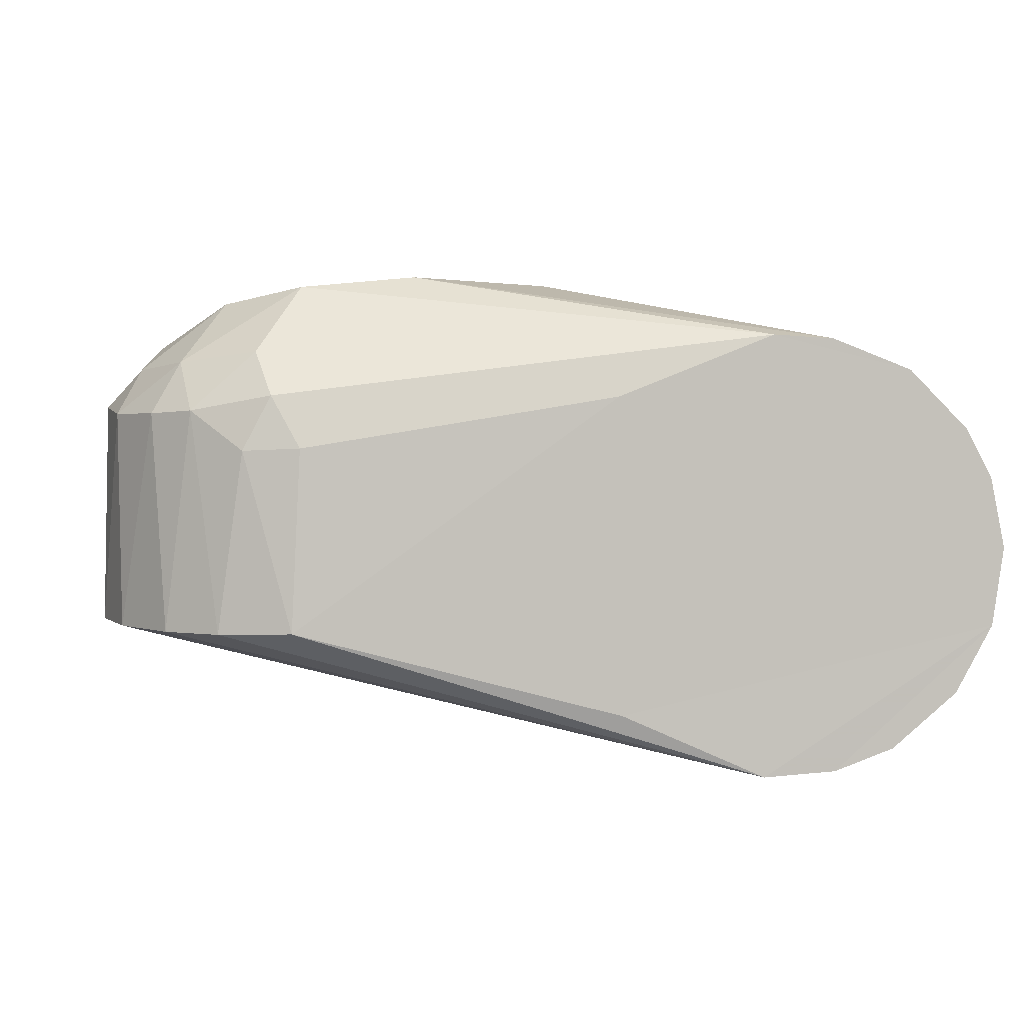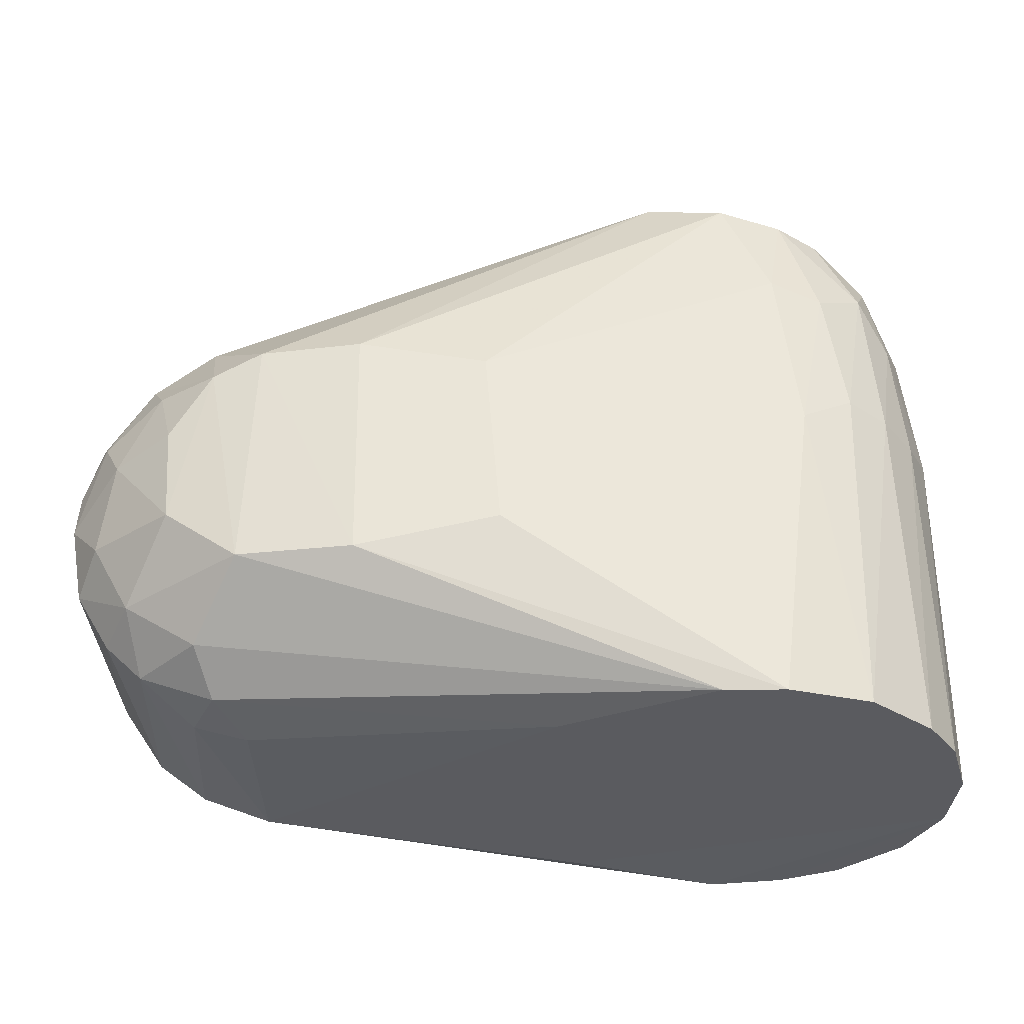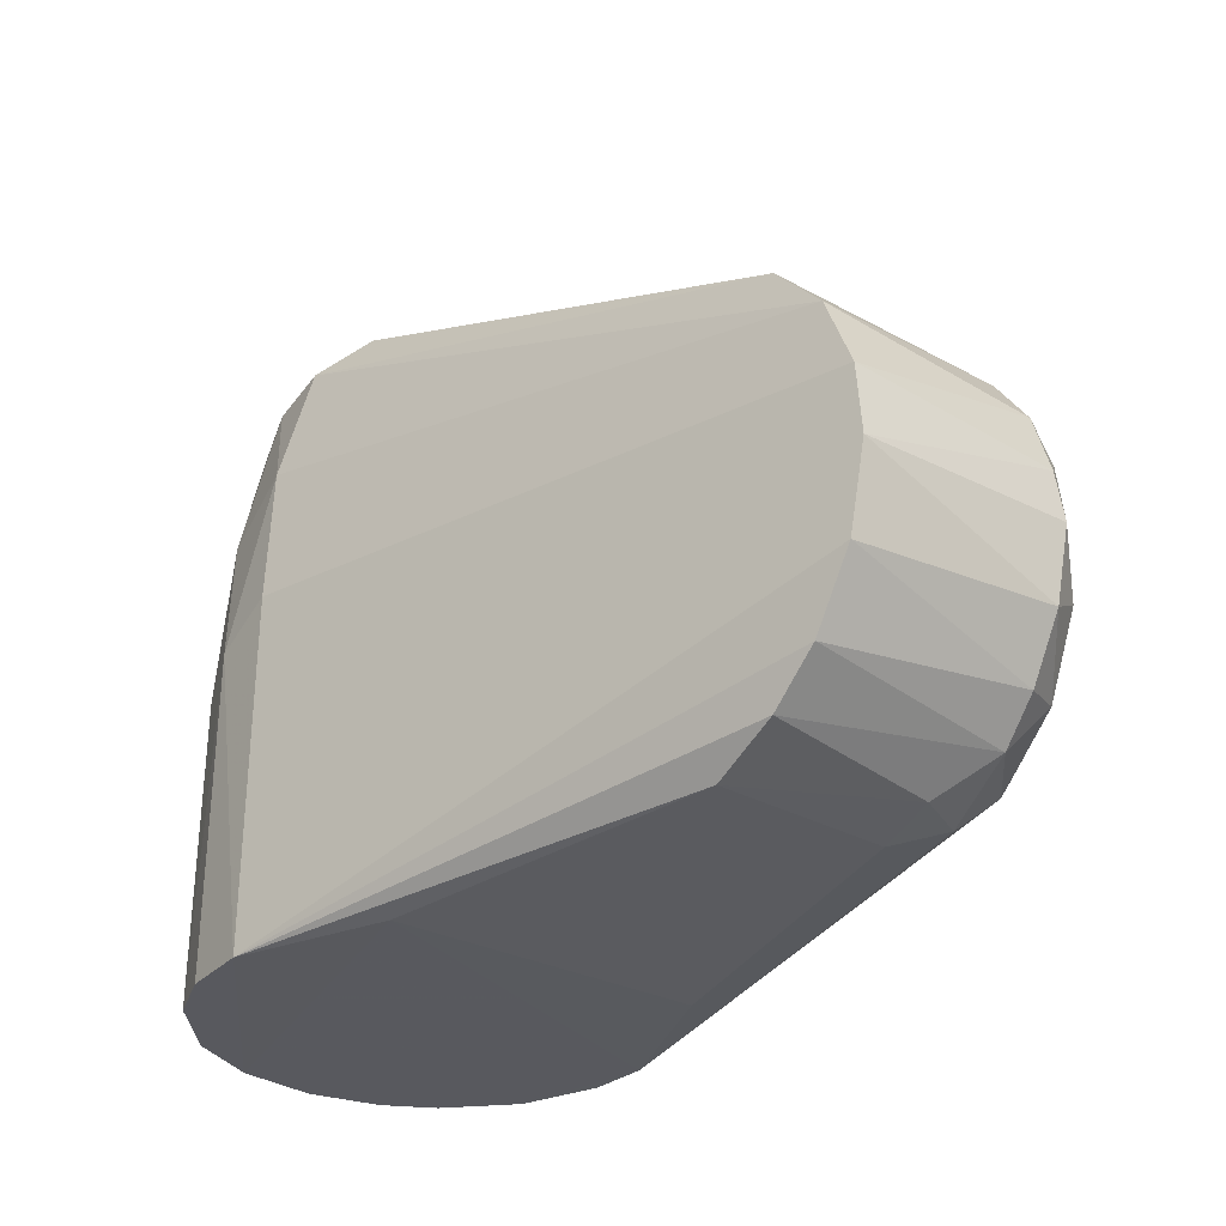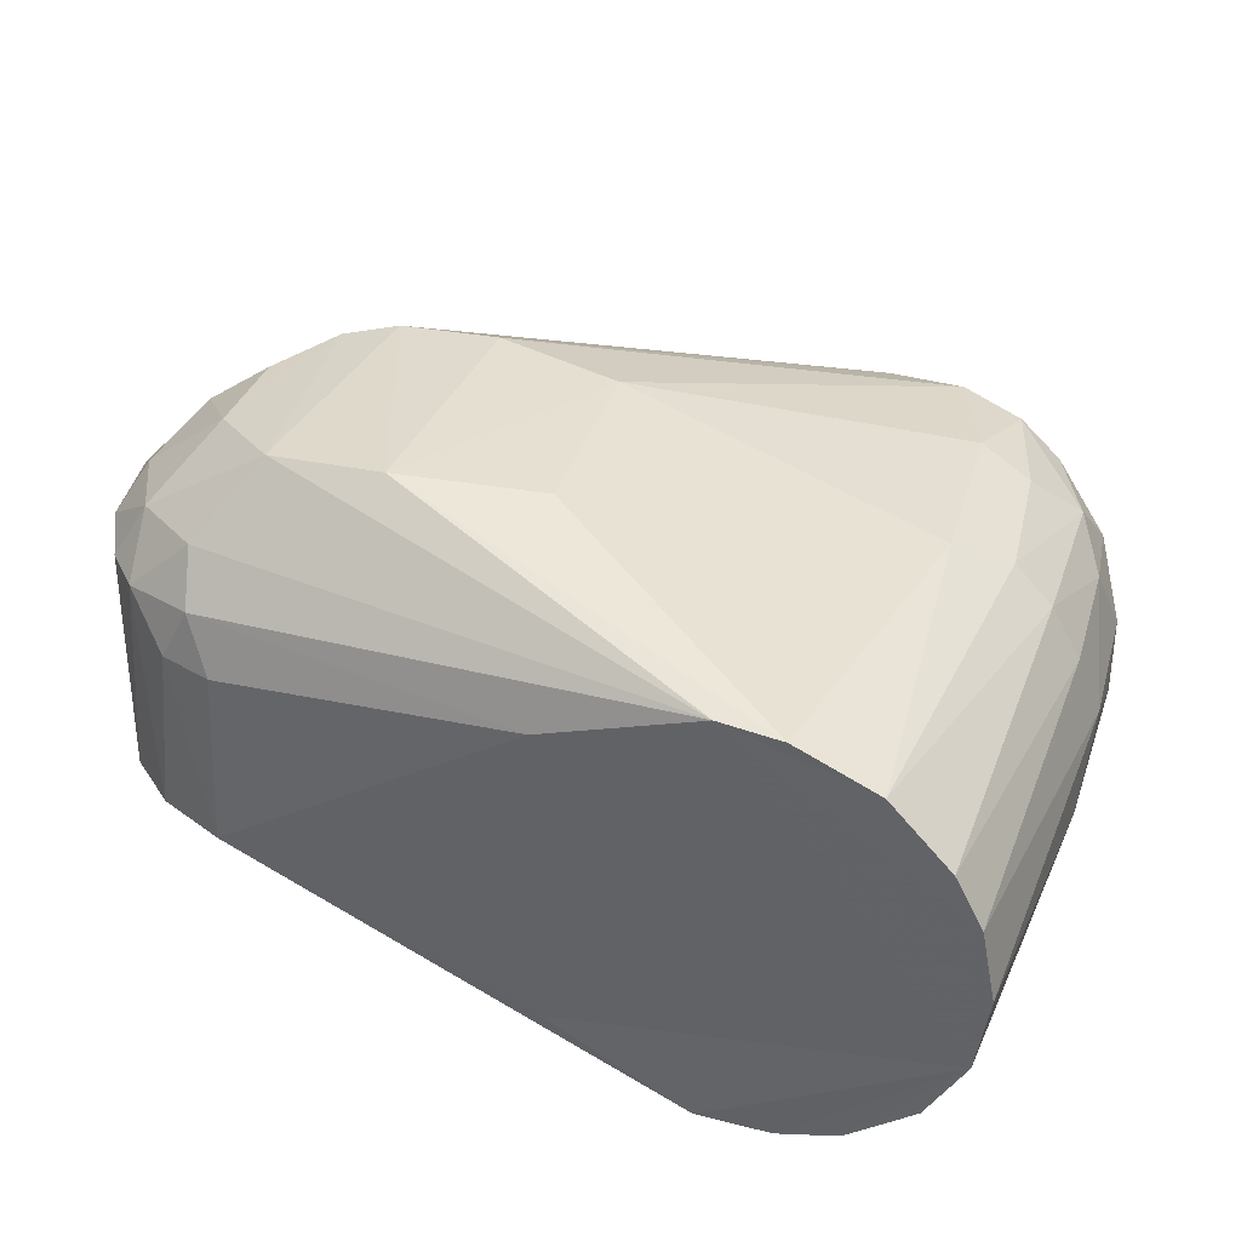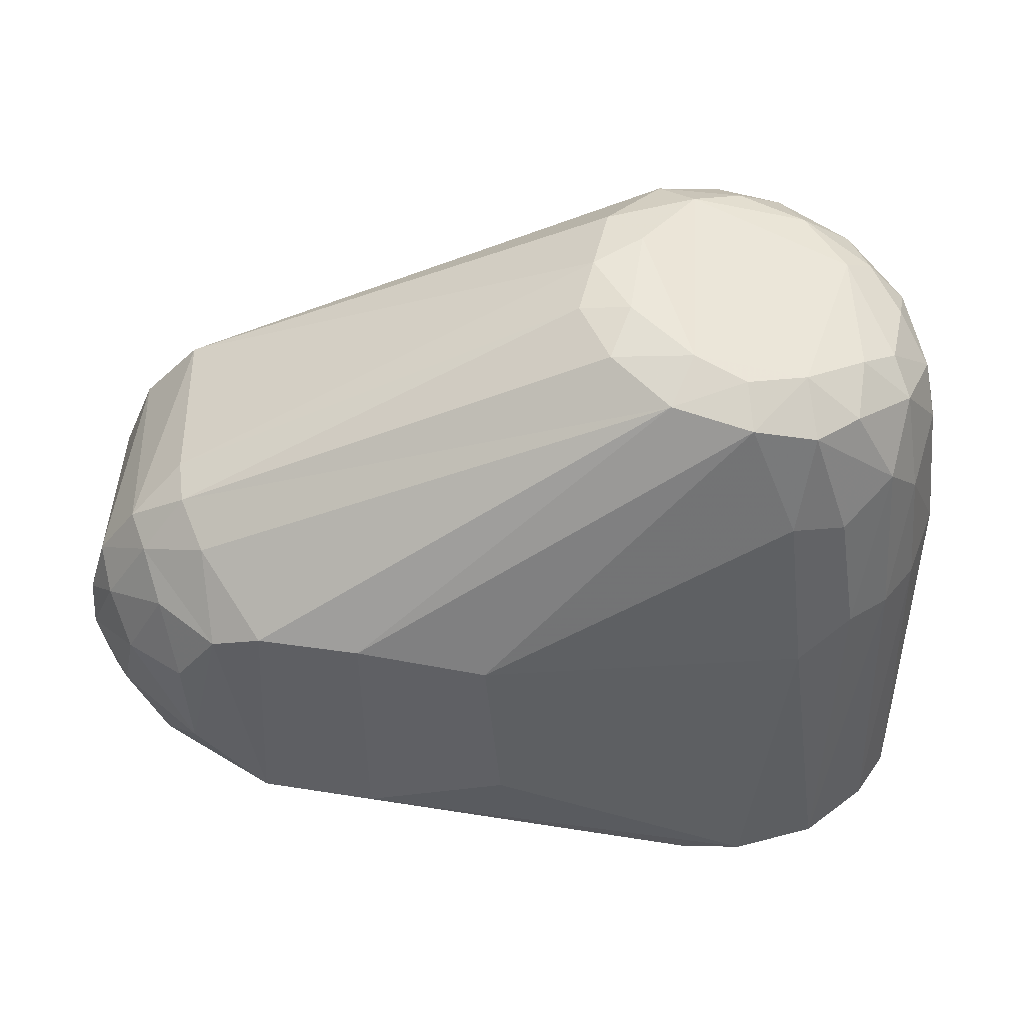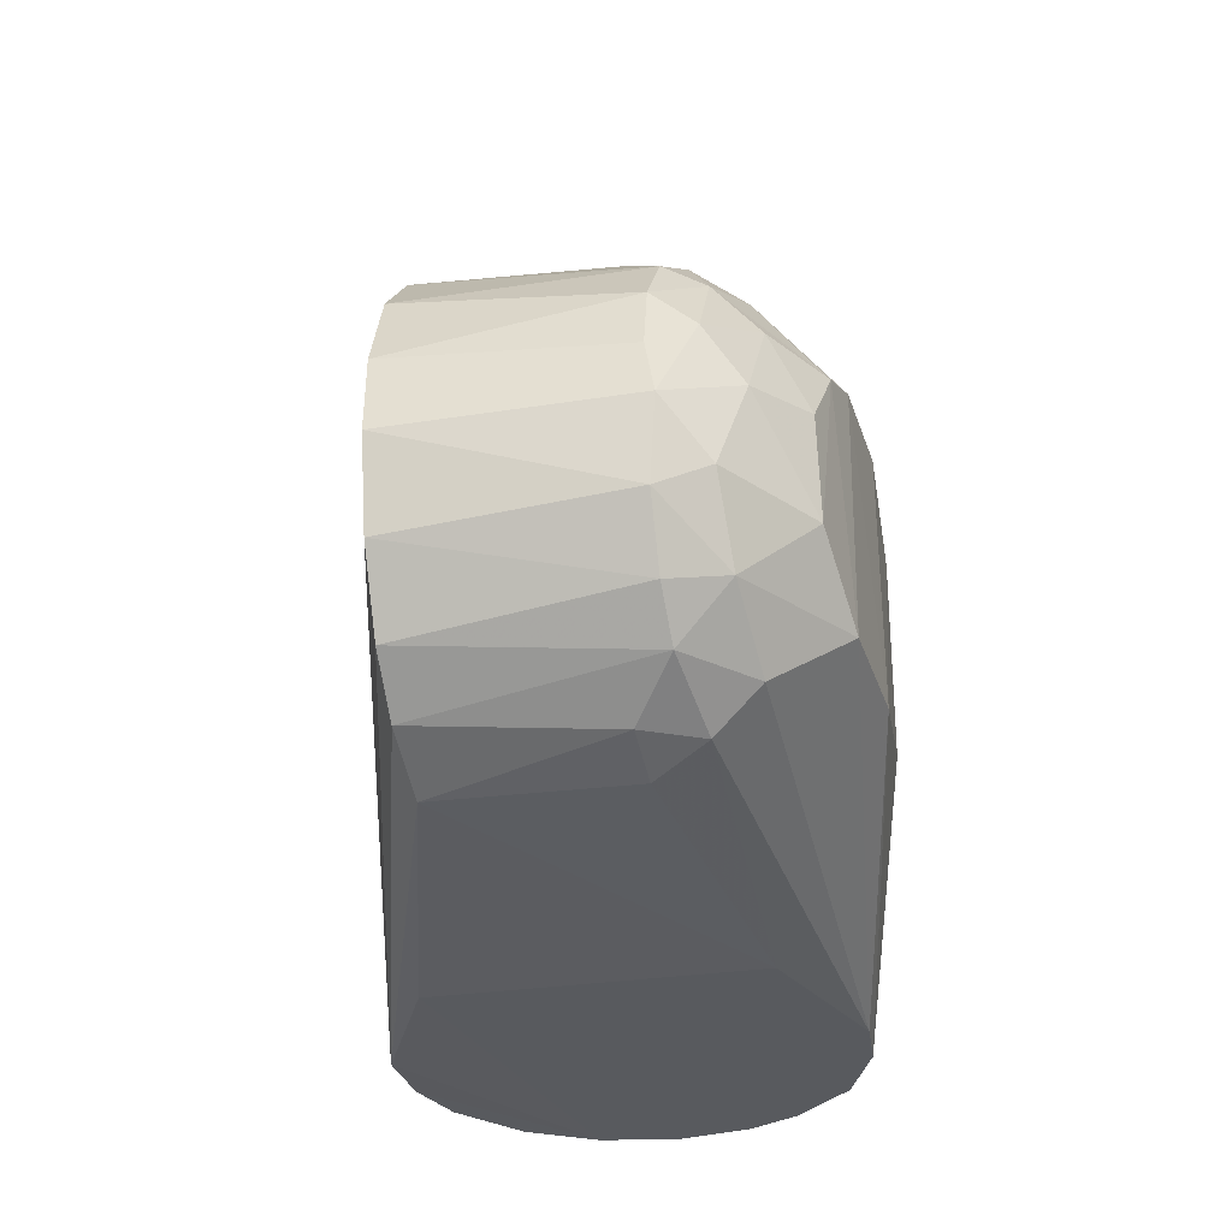
<metadata>
{"format":"obj","ext":"obj","renderer":"f3d","projection":"perspective","resolution":1024,"background":"white","views":[{"elev":2.7,"azim":-9.0,"up":"+Z"},{"elev":-33.4,"azim":4.2,"up":"+Y"},{"elev":-30.4,"azim":-127.1,"up":"+Y"},{"elev":36.4,"azim":21.9,"up":"+Z"},{"elev":46.0,"azim":4.4,"up":"+Y"},{"elev":-31.1,"azim":-78.8,"up":"+Y"}]}
</metadata>
<code>
v -0.048 -0.003164 -0.01475
v 0.08245 -0.05139 -0.04399
v -0.01092 -0.04711 -0.01428
v -0.02499 -0.04124 -0.01474
v -0.048 -0.003164 -0.01475
v -0.04693 0.01073 -0.01483
v 0.08403 -0.05122 0.04403
v -0.04695 -0.001408 0.02966
v 0.08245 -0.05139 -0.04399
v -0.02499 -0.04124 -0.01474
v -0.03512 -0.03315 -0.01481
v -0.04392 -0.01976 -0.01474
v 0.09008 0.07152 0.03613
v 0.09621 -0.05122 0.04332
v -0.02012 -0.04311 0.02121
v -0.02499 -0.04124 -0.01474
v -0.02999 -0.03596 0.02905
v -0.04693 0.01073 -0.01483
v -0.04037 0.02633 -0.01475
v -0.04671 0.0079 0.028
v 0.09668 0.01429 -0.04324
v -0.03512 -0.03315 -0.01481
v -0.04392 -0.01976 -0.01474
v 0.124 -0.0512 0.02546
v 0.08403 -0.05122 0.04403
v 0.09621 -0.05122 0.04332
v 0.1122 -0.0512 0.03719
v 0.124 -0.0512 0.02546
v -0.009168 -0.04659 0.02168
v 0.05283 -0.05119 0.03175
v 0.1122 -0.0512 0.03719
v 0.1039 0.01266 0.04104
v -0.005128 0.02406 0.05442
v 0.01556 -0.02403 0.05631
v -0.01092 -0.04711 -0.01428
v 0.1223 -0.0512 -0.02787
v 0.08333 0.02039 -0.0434
v 0.1114 0.0723 0.0156
v 0.1001 0.07523 -0.0239
v 0.09538 0.07034 -0.03567
v 0.06716 0.08168 -0.007441
v 0.0996 0.04859 0.03929
v 0.07432 0.07477 0.03392
v 0.1092 -0.0512 -0.03885
v 0.09713 -0.0512 -0.04314
v 0.1322 -0.0512 0.00135
v 0.1299 -0.0512 -0.01432
v 0.1293 -0.0512 0.01563
v 0.08245 -0.05139 -0.04399
v 0.06234 0.07781 0.02408
v -0.03587 0.005669 0.04212
v 0.01556 -0.02403 0.05631
v -0.0074 -0.02372 0.05415
v -0.03762 -0.02832 0.02848
v 0.08606 0.0495 -0.04091
v -0.04037 0.02633 -0.01475
v -0.04037 0.01493 0.03546
v 0.1223 -0.0512 -0.02787
v 0.1092 -0.0512 -0.03885
v 0.09713 -0.0512 -0.04314
v 0.1034 0.04211 -0.03891
v -0.04462 -0.01643 0.02838
v -0.04462 -0.01643 0.02838
v 0.1273 0.01797 0.01931
v 0.1189 0.05237 0.02658
v 0.1139 0.07043 -0.01602
v 0.1087 0.07408 -0.01141
v 0.118 0.06841 0.008846
v 0.01505 0.02409 0.05621
v 0.0536 -0.05119 -0.03106
v -0.01513 0.02008 0.05265
v -0.03145 0.02903 0.03579
v 0.08852 0.07676 0.02798
v 0.04345 -0.01782 0.05512
v 0.04045 0.01883 0.05553
v 0.1293 -0.0512 0.01563
v -0.0224 -0.01188 0.05106
v -0.01513 0.02008 0.05265
v -0.0074 -0.02372 0.05415
v -0.03762 -0.02832 0.02848
v -0.04301 0.02019 0.02785
v -0.02893 0.03895 -0.01466
v 0.11 0.06809 -0.0272
v -0.04695 -0.001408 0.02966
v -0.0237 0.007574 0.05065
v 0.1313 0.009396 -0.007998
v 0.1299 -0.0512 -0.01432
v 0.1244 0.04873 -0.01819
v 0.1 0.07525 0.02412
v 0.1214 0.0631 0.0152
v 0.1202 0.0663 -0.006879
v 0.08683 0.07675 -0.02905
v 0.07008 0.07615 -0.03095
v 0.08237 0.07267 -0.03621
v -0.02893 0.03895 -0.01466
v 0.05776 0.08128 0.000354
v -0.01807 0.03471 0.04055
v 0.09008 0.07152 0.03613
v 0.1282 0.04997 0.005706
v 0.1248 0.0434 0.01952
v -0.01451 -0.04291 0.03195
v 0.08403 -0.05122 0.04403
v 0.08237 0.07267 -0.03621
v -0.02893 0.03895 -0.01466
v 0.07008 0.07615 -0.03095
v -0.03498 0.03142 0.02851
v 0.05564 0.07945 0.01223
v 0.1095 0.01068 -0.03842
v -0.03973 -0.01069 0.03741
v -0.03178 -0.02537 0.03875
v 0.1322 -0.0512 0.00135
v 0.1259 0.02018 -0.02224
v 0.1213 0.06328 -0.01513
v 0.1106 0.06776 0.02695
v 0.1098 0.04604 0.03508
v 0.07825 0.07951 0.02429
v 0.09538 0.07034 -0.03567
v 0.07731 0.07961 -0.02351
v 0.05988 0.08021 -0.01554
v -0.005128 0.02406 0.05442
v -0.01713 -0.03546 0.04068
v -0.0074 -0.02372 0.05415
v -0.0237 0.007574 0.05065
v -0.0224 -0.01188 0.05106
v -0.04671 0.0079 0.028
v -0.04301 0.02019 0.02785
v 0.1129 0.04555 -0.03317
v 0.1036 0.06556 -0.03388
v 0.1171 0.02065 -0.03289
v 0.1215 0.01845 0.02866
v 0.1176 0.05906 -0.0249
v 0.1291 0.0453 -0.006632
v 0.1106 0.06776 0.02695
v 0.1263 0.05842 -0.000245
v -0.02323 0.03943 0.03126
v 0.06566 0.08133 0.01333
v 0.1024 0.06809 0.0338
v 0.1139 0.01937 0.03538
v -0.02762 0.02141 0.04383
v -0.02517 0.04028 0.02205
v 0.1201 0.04262 -0.02736
v 0.1314 0.02185 0.006249
v 0.1024 0.06809 0.0338
f 62 1 23
f 2 3 4
f 20 18 1
f 5 9 12
f 6 9 5
f 37 9 6
f 101 30 7
f 8 1 62
f 9 10 11
f 9 11 12
f 75 42 13
f 14 74 34
f 138 32 31
f 35 15 16
f 22 16 17
f 18 81 19
f 20 1 8
f 9 21 60
f 29 35 30
f 22 80 23
f 24 130 31
f 67 116 89
f 68 134 91
f 119 96 41
f 67 118 116
f 25 14 34
f 26 7 27
f 28 27 7
f 28 7 48
f 72 71 97
f 101 29 30
f 14 31 32
f 64 24 76
f 33 79 34
f 29 15 35
f 15 29 101
f 70 30 35
f 70 35 49
f 55 37 56
f 6 56 37
f 103 56 104
f 59 129 36
f 9 37 21
f 89 38 67
f 96 136 41
f 66 83 39
f 55 103 40
f 118 41 116
f 116 41 136
f 34 75 69
f 74 75 34
f 42 143 13
f 43 69 13
f 44 47 45
f 48 47 46
f 7 47 48
f 47 49 45
f 50 116 136
f 109 51 84
f 57 51 139
f 32 74 14
f 130 138 31
f 79 78 124
f 33 34 69
f 43 120 69
f 102 52 53
f 110 54 17
f 15 17 16
f 55 56 103
f 72 57 139
f 140 96 82
f 58 47 44
f 129 112 36
f 21 59 60
f 21 55 61
f 80 62 23
f 109 63 110
f 24 64 130
f 100 90 65
f 66 67 91
f 67 68 91
f 38 68 67
f 67 39 118
f 92 118 39
f 75 13 69
f 47 70 49
f 50 107 135
f 71 72 139
f 116 73 89
f 74 32 75
f 32 42 75
f 111 142 76
f 122 77 110
f 78 79 33
f 102 53 121
f 80 22 17
f 18 20 81
f 19 106 82
f 141 112 129
f 83 128 117
f 55 21 37
f 51 57 84
f 85 51 77
f 63 54 110
f 86 111 87
f 142 86 132
f 88 132 112
f 137 133 89
f 90 100 99
f 90 114 65
f 91 113 66
f 113 83 66
f 39 117 92
f 118 92 93
f 94 93 92
f 95 119 93
f 136 96 107
f 135 97 43
f 77 51 109
f 116 43 73
f 73 43 98
f 76 142 64
f 100 142 99
f 142 100 64
f 109 110 77
f 121 101 102
f 71 120 97
f 103 104 105
f 82 106 140
f 140 107 96
f 112 87 36
f 61 108 21
f 59 108 129
f 57 125 84
f 84 63 109
f 15 101 17
f 121 17 101
f 110 17 121
f 86 142 111
f 65 138 130
f 112 86 87
f 88 113 132
f 134 99 132
f 90 38 133
f 143 65 114
f 115 143 42
f 91 134 113
f 134 90 99
f 68 38 90
f 128 61 40
f 82 96 119
f 116 50 43
f 92 117 94
f 118 93 119
f 119 41 118
f 120 43 97
f 121 122 110
f 78 123 124
f 81 106 19
f 126 125 57
f 72 106 126
f 135 72 97
f 72 126 57
f 21 108 59
f 61 127 129
f 131 128 83
f 61 129 108
f 130 100 65
f 100 130 64
f 131 113 88
f 132 86 112
f 38 89 133
f 132 113 134
f 68 90 134
f 67 66 39
f 83 117 39
f 113 131 83
f 40 61 55
f 128 127 61
f 43 50 135
f 107 50 136
f 98 137 89
f 42 32 115
f 115 32 138
f 65 115 138
f 51 85 139
f 107 140 135
f 135 106 72
f 140 106 135
f 129 127 141
f 112 141 88
f 131 88 141
f 99 142 132
f 65 143 115
f 73 98 89
f 85 71 139
f 128 131 127
f 127 131 141
f 47 7 70
f 7 30 70

</code>
